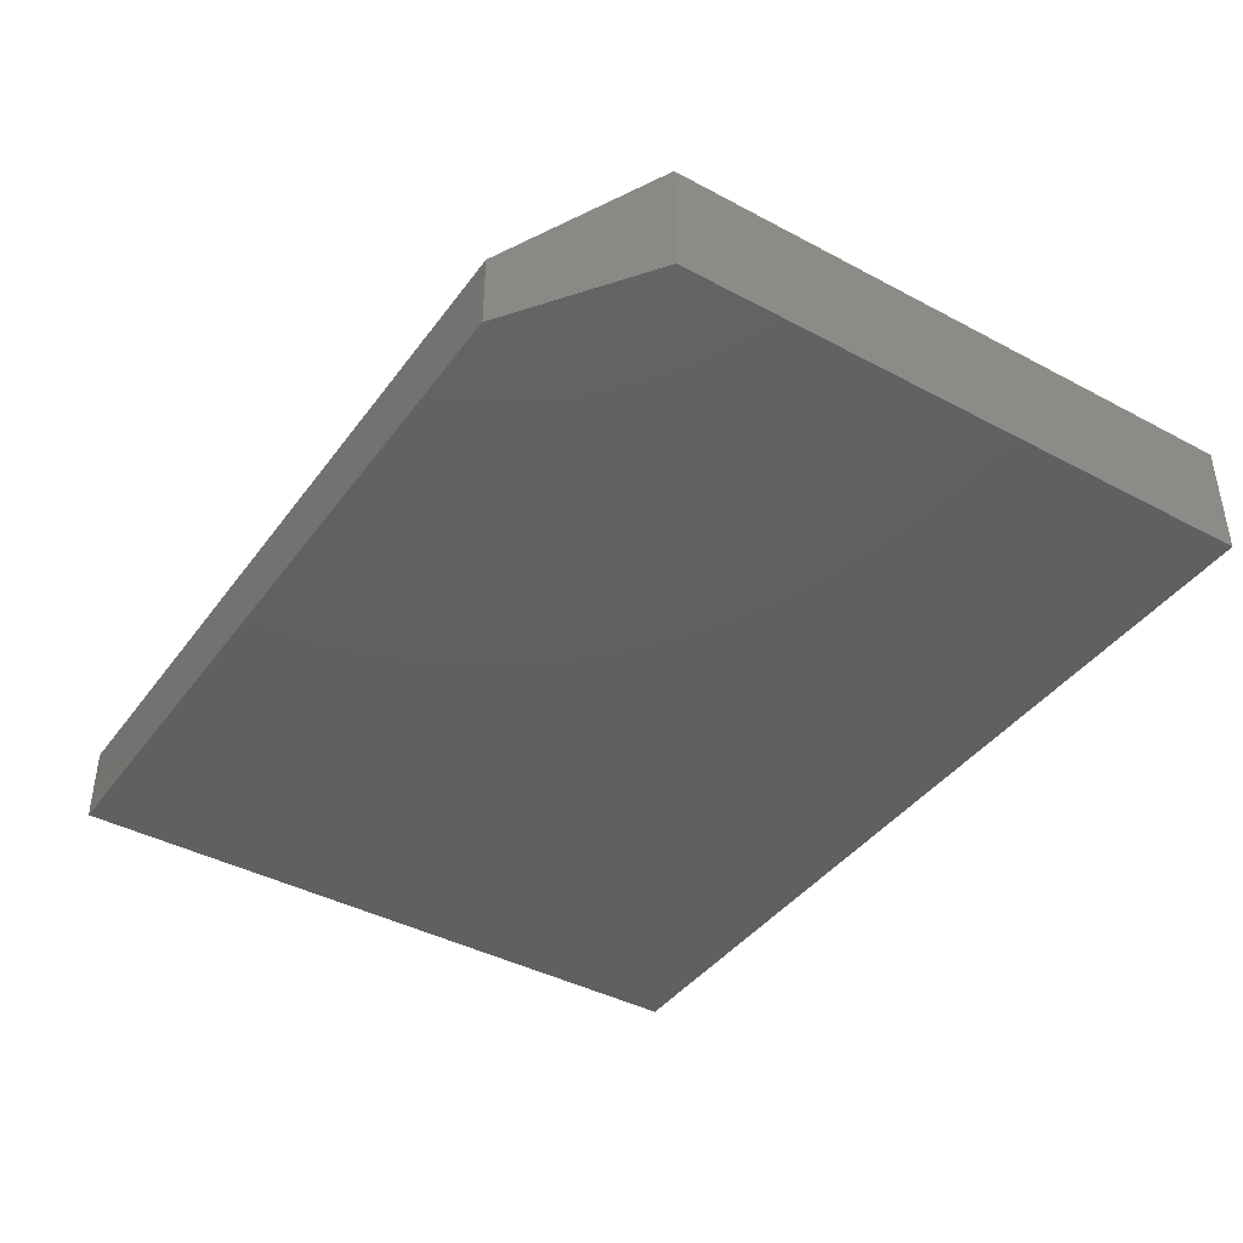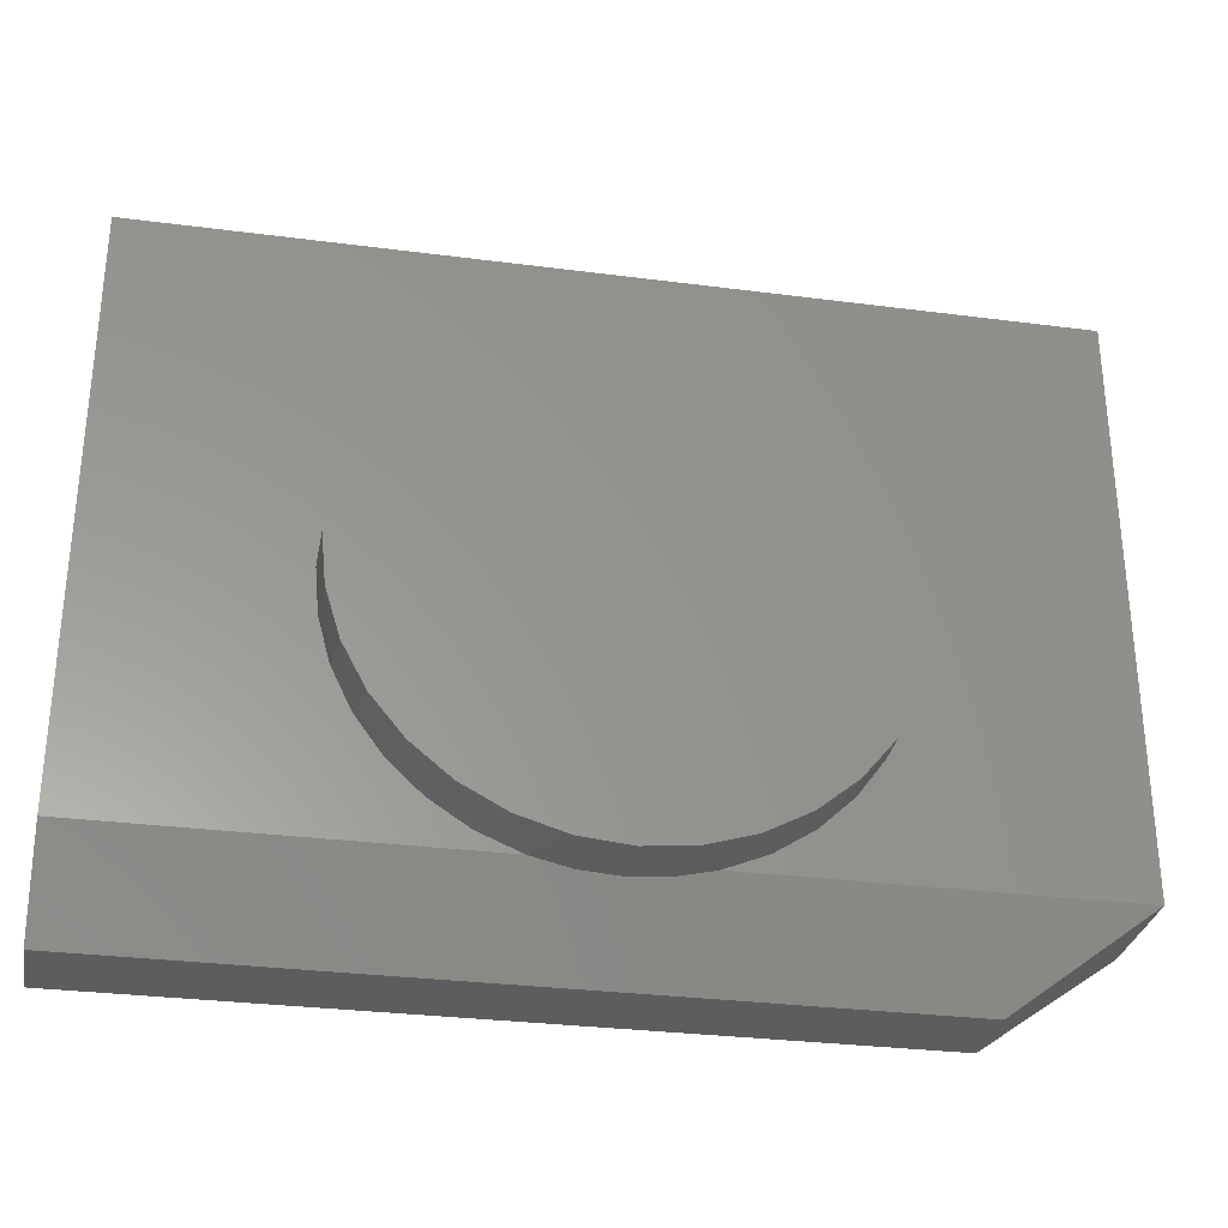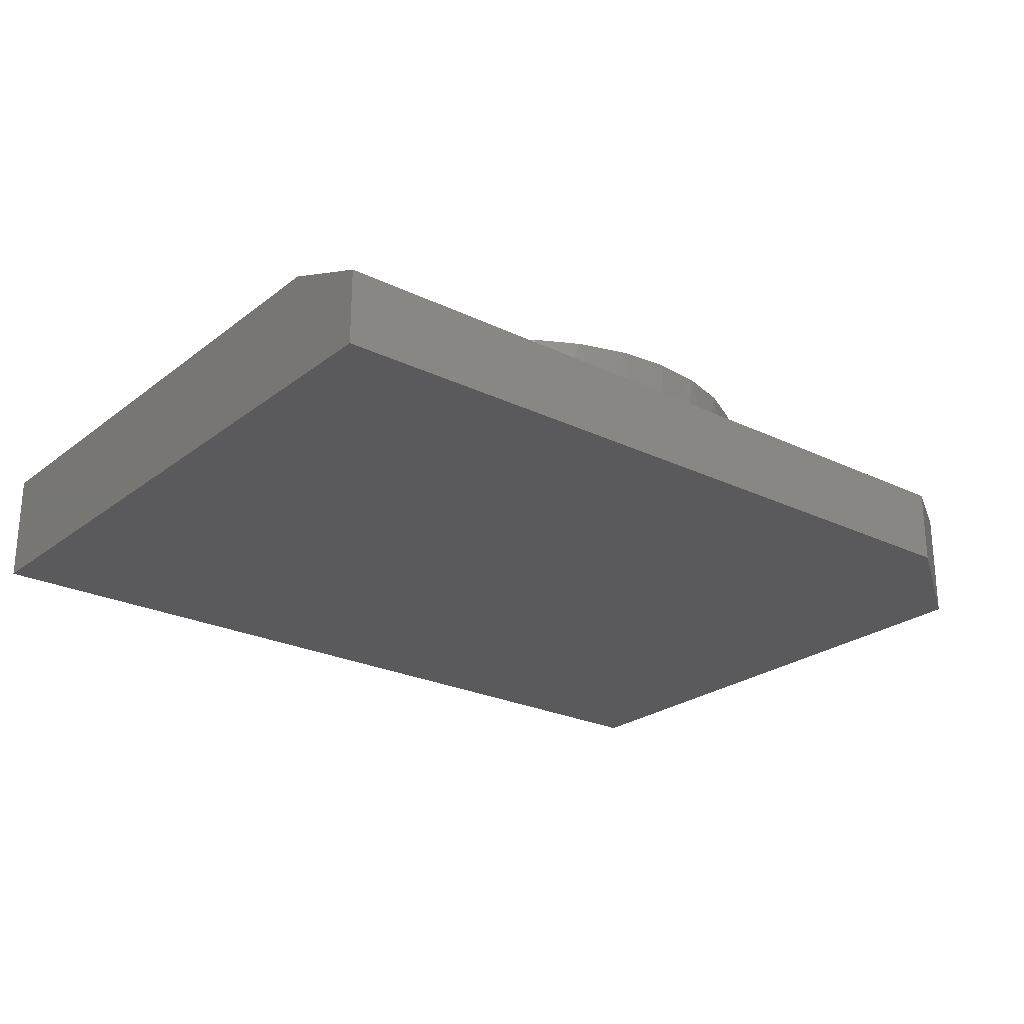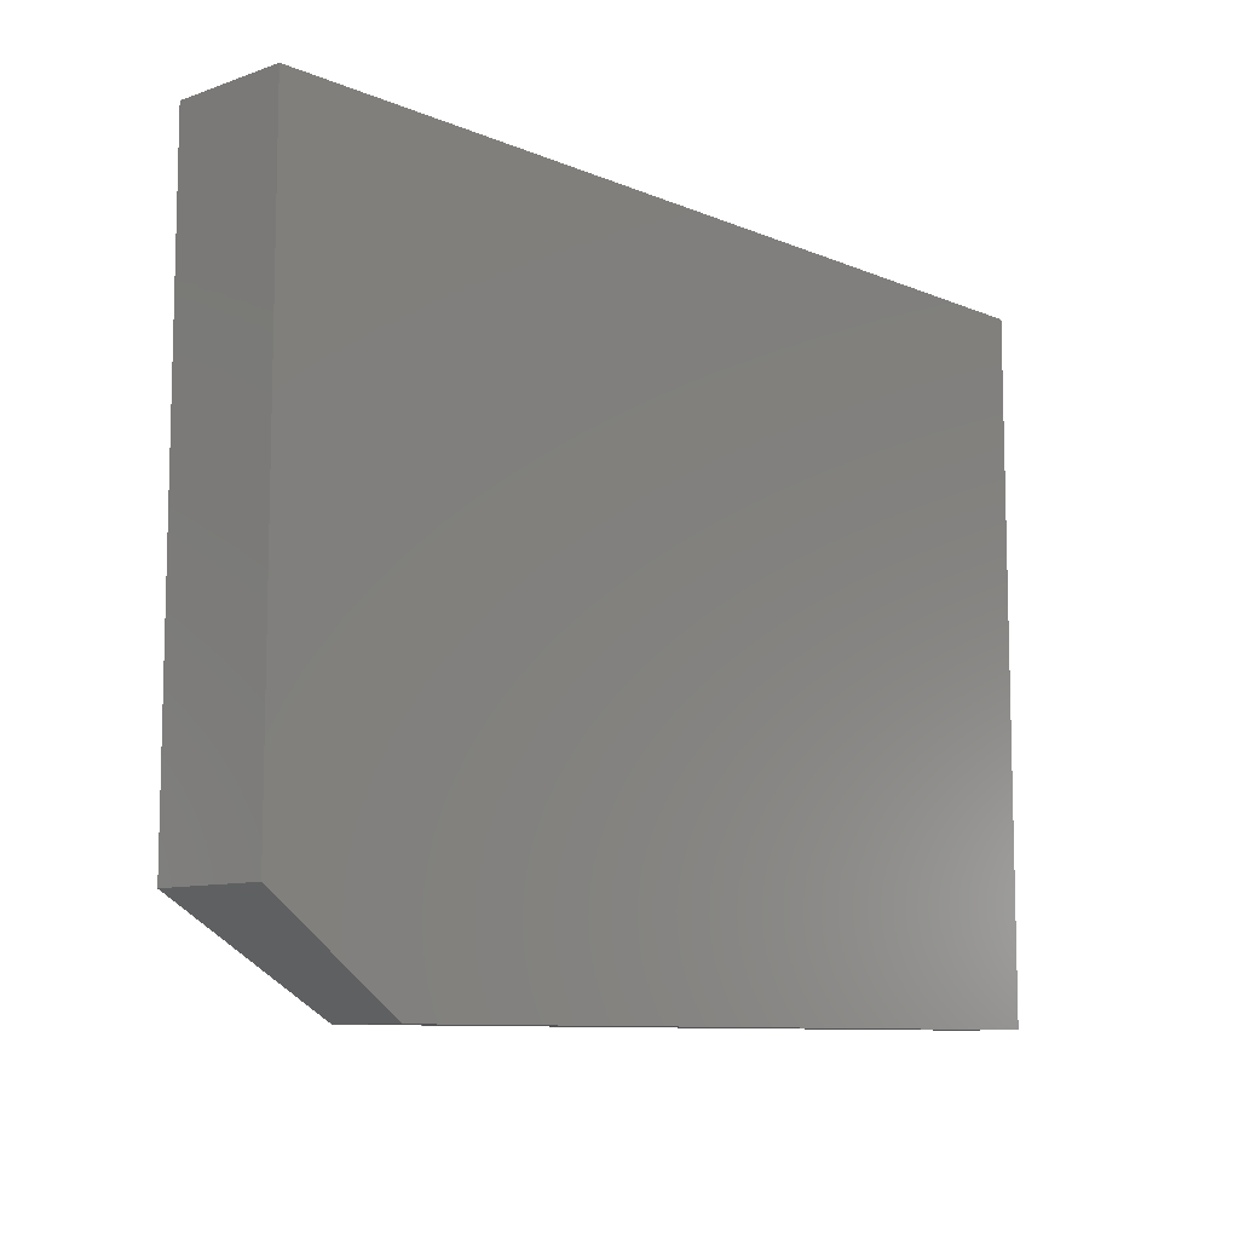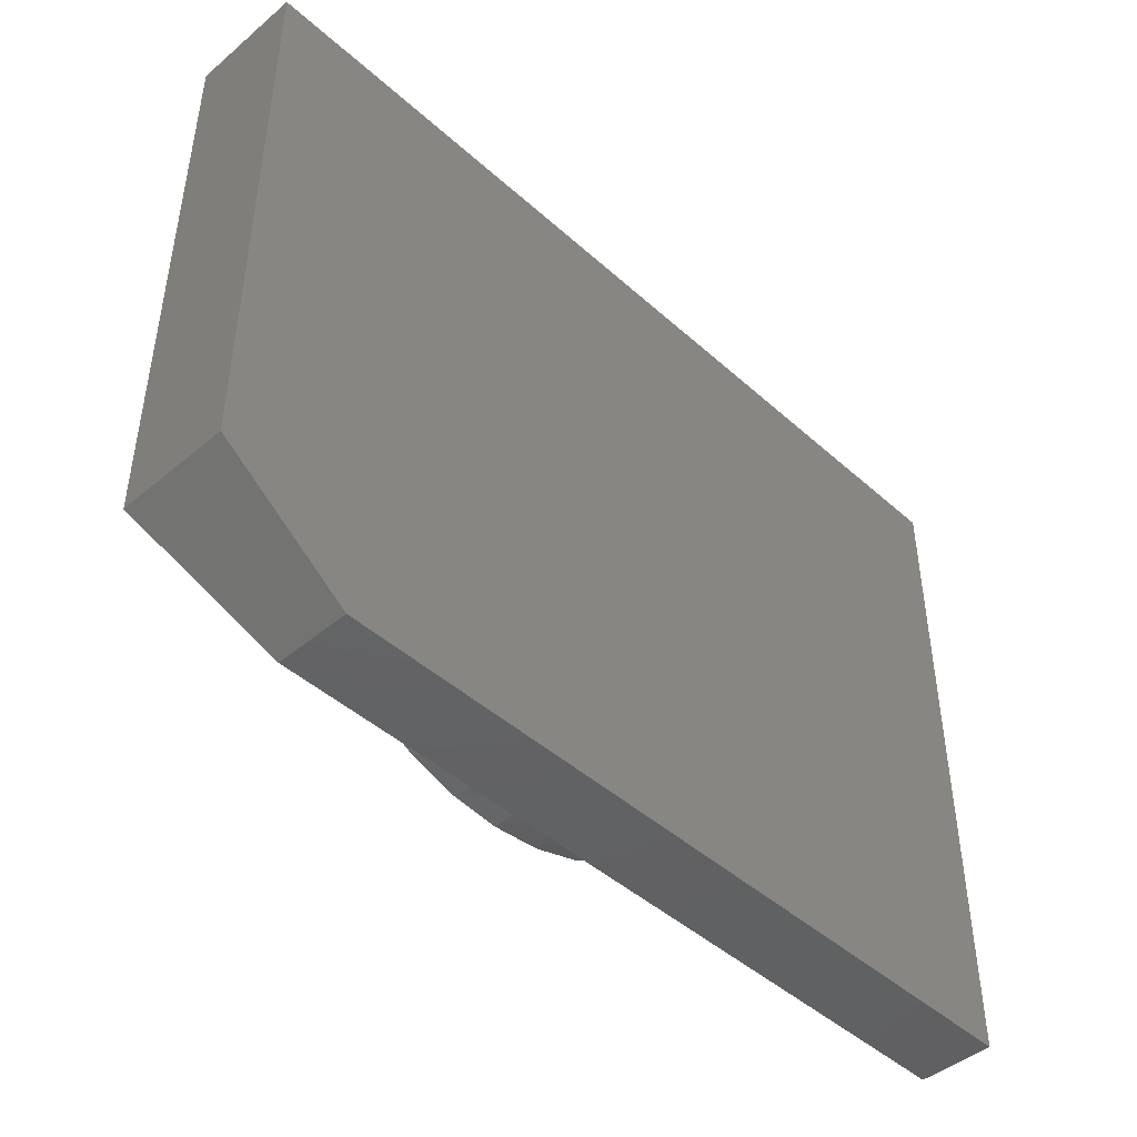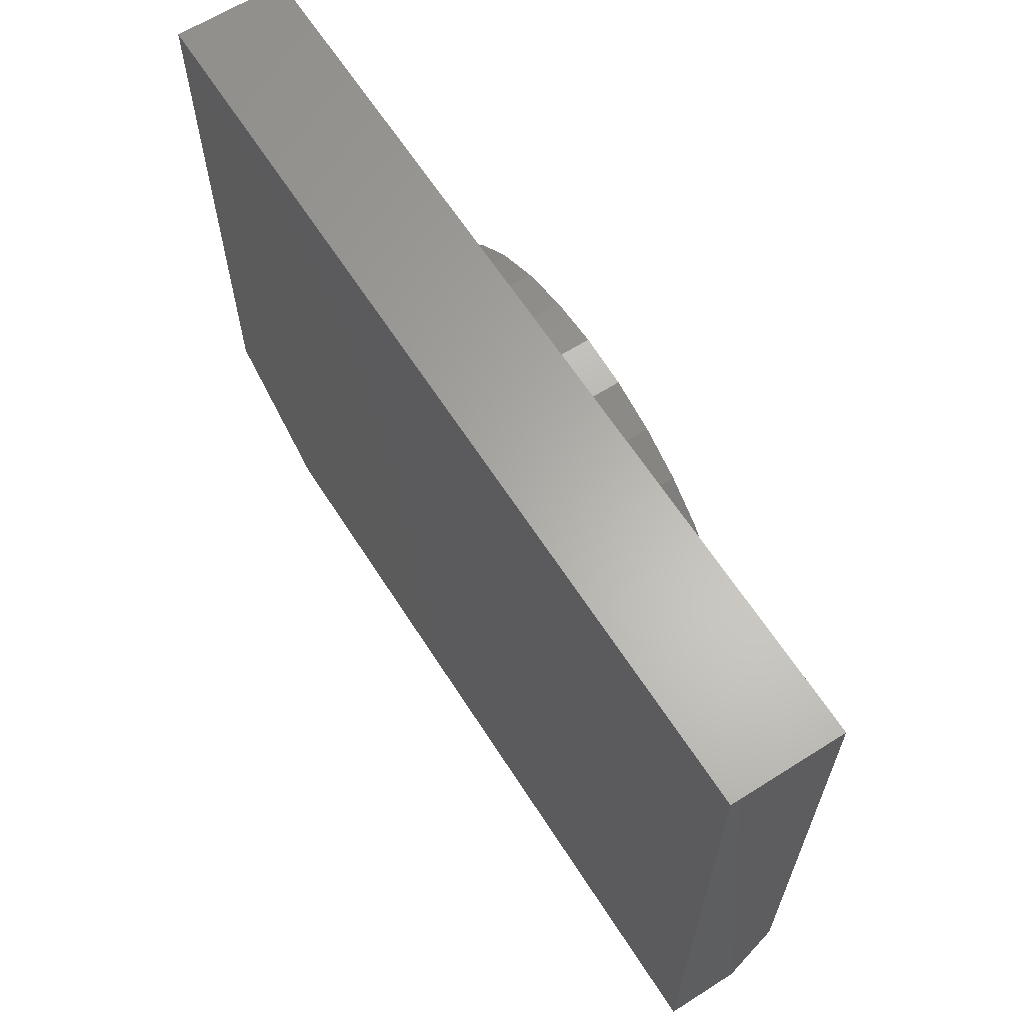
<metadata>
{"format":"stl","ext":"stl","renderer":"f3d","projection":"perspective","resolution":1024,"background":"white","views":[{"elev":-41.2,"azim":57.0,"up":"+Z"},{"elev":-30.5,"azim":-10.6,"up":"+Y"},{"elev":-24.4,"azim":-38.6,"up":"+Z"},{"elev":-9.3,"azim":132.4,"up":"+Y"},{"elev":-45.2,"azim":134.1,"up":"+Y"},{"elev":63.5,"azim":-122.6,"up":"+Y"}]}
</metadata>
<code>
# stl→obj: 78 verts, 152 faces
v 0.4099 0.07062 0.09375
v 0.3445 0.07062 0.09375
v 0.4418 0.07812 0.09375
v 0.3772 0.07812 0.09375
v 0.3126 0.07812 0.09375
v 0.3772 0.06809 0.09375
v 0 0.07812 0.09375
v 0.2772 0.09302 0.09375
v 0.245 0.114 0.09375
v 0.2172 0.1404 0.09375
v 0.1945 0.1714 0.09375
v 0.1778 0.206 0.09375
v 0.1675 0.243 0.09375
v 0.1641 0.2812 0.09375
v 0.1682 0.3228 0.09375
v 0.1803 0.3628 0.09375
v 0 0.5605 0.09375
v 0.2 0.3997 0.09375
v 0.2265 0.432 0.09375
v 0.2588 0.4585 0.09375
v 0.2956 0.4782 0.09375
v 0.3356 0.4903 0.09375
v 0.3772 0.4944 0.09375
v 0.75 0.5605 0.09375
v 0.75 0.07812 0.09375
v 0.5742 0.3628 0.09375
v 0.5863 0.3228 0.09375
v 0.5904 0.2812 0.09375
v 0.5869 0.243 0.09375
v 0.5767 0.206 0.09375
v 0.5599 0.1714 0.09375
v 0.5373 0.1404 0.09375
v 0.5094 0.114 0.09375
v 0.4772 0.09302 0.09375
v 0.4188 0.4903 0.09375
v 0.4588 0.4782 0.09375
v 0.4956 0.4585 0.09375
v 0.5279 0.432 0.09375
v 0.5545 0.3997 0.09375
v 0.6406 0 0.0625
v 0 0 0.0625
v 0.5863 0.2397 0.1406
v 0.5742 0.1997 0.1406
v 0.5545 0.1628 0.1406
v 0.5279 0.1305 0.1406
v 0.4956 0.104 0.1406
v 0.4588 0.08432 0.1406
v 0.2956 0.08432 0.1406
v 0.2588 0.104 0.1406
v 0.2265 0.1305 0.1406
v 0.2 0.1628 0.1406
v 0.1803 0.1997 0.1406
v 0.1682 0.2397 0.1406
v 0.4188 0.07219 0.1406
v 0.3356 0.07219 0.1406
v 0.5904 0.2812 0.1406
v 0.3772 0.06809 0.1406
v 0.1641 0.2812 0.1406
v 0.1682 0.3228 0.1406
v 0.1803 0.3628 0.1406
v 0.2 0.3997 0.1406
v 0.2265 0.432 0.1406
v 0.2588 0.4585 0.1406
v 0.2956 0.4782 0.1406
v 0.3356 0.4903 0.1406
v 0.3772 0.4944 0.1406
v 0.4188 0.4903 0.1406
v 0.4588 0.4782 0.1406
v 0.4956 0.4585 0.1406
v 0.5279 0.432 0.1406
v 0.5545 0.3997 0.1406
v 0.5742 0.3628 0.1406
v 0.5863 0.3228 0.1406
v 0.75 0.07812 0
v 0.75 0.5605 0
v 0 0 0
v 0.6406 0 0
v 0 0.5605 0
f 1 2 3
f 2 4 3
f 4 2 5
f 6 2 1
f 7 5 8
f 7 8 9
f 7 9 10
f 7 10 11
f 7 11 12
f 7 12 13
f 7 13 14
f 7 14 15
f 7 15 16
f 17 7 16
f 17 16 18
f 17 18 19
f 17 19 20
f 17 20 21
f 17 21 22
f 17 22 23
f 17 23 24
f 25 26 27
f 25 27 28
f 25 28 29
f 25 29 30
f 25 30 31
f 25 31 32
f 25 32 33
f 25 33 34
f 25 34 3
f 24 23 35
f 24 35 36
f 24 36 37
f 24 37 38
f 24 38 39
f 24 39 26
f 24 26 25
f 4 40 3
f 40 25 3
f 4 5 40
f 40 5 7
f 40 7 41
f 42 43 30
f 31 30 43
f 43 44 31
f 32 31 44
f 44 45 32
f 33 32 45
f 45 46 33
f 34 33 46
f 46 47 34
f 48 49 8
f 8 49 9
f 9 49 50
f 9 50 10
f 10 50 51
f 10 51 11
f 11 51 52
f 11 52 12
f 12 52 53
f 3 34 47
f 3 47 54
f 3 54 1
f 5 2 55
f 5 55 48
f 5 48 8
f 28 56 29
f 29 56 42
f 29 42 30
f 1 54 6
f 6 54 57
f 6 57 2
f 2 57 55
f 58 14 53
f 53 14 13
f 53 13 12
f 14 58 15
f 15 58 59
f 15 59 16
f 16 59 60
f 16 60 18
f 18 60 61
f 18 61 19
f 19 61 62
f 19 62 20
f 20 62 63
f 20 63 21
f 21 63 64
f 21 64 22
f 22 64 65
f 22 65 23
f 23 65 66
f 23 66 35
f 35 66 67
f 35 67 36
f 36 67 68
f 36 68 37
f 37 68 69
f 37 69 38
f 38 69 70
f 38 70 39
f 39 70 71
f 39 71 26
f 26 71 72
f 26 72 27
f 27 72 73
f 27 73 28
f 28 73 56
f 65 67 66
f 67 65 64
f 67 64 68
f 47 55 54
f 54 55 57
f 68 64 69
f 69 64 63
f 69 63 70
f 70 63 62
f 70 62 71
f 71 62 61
f 71 61 72
f 72 61 60
f 72 60 73
f 73 60 59
f 73 59 56
f 56 59 58
f 56 58 42
f 42 58 53
f 42 53 43
f 43 53 52
f 43 52 44
f 44 52 51
f 44 51 45
f 45 51 50
f 45 50 46
f 46 50 49
f 46 49 47
f 47 49 48
f 47 48 55
f 25 74 24
f 24 74 75
f 41 76 40
f 40 76 77
f 77 76 74
f 74 76 78
f 74 78 75
f 25 40 74
f 74 40 77
f 17 78 7
f 7 78 76
f 7 76 41
f 24 75 17
f 17 75 78

</code>
